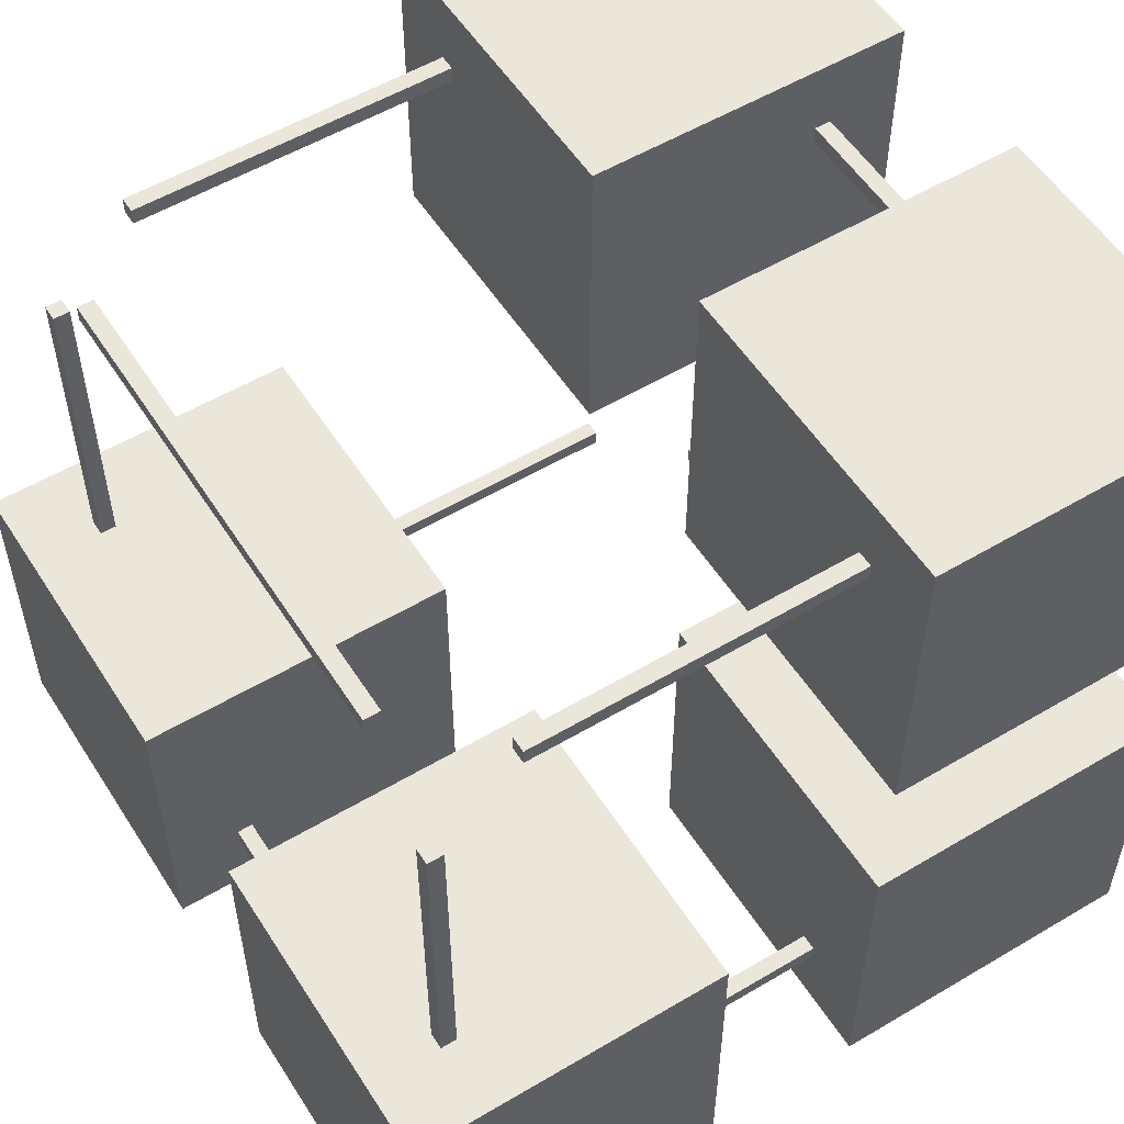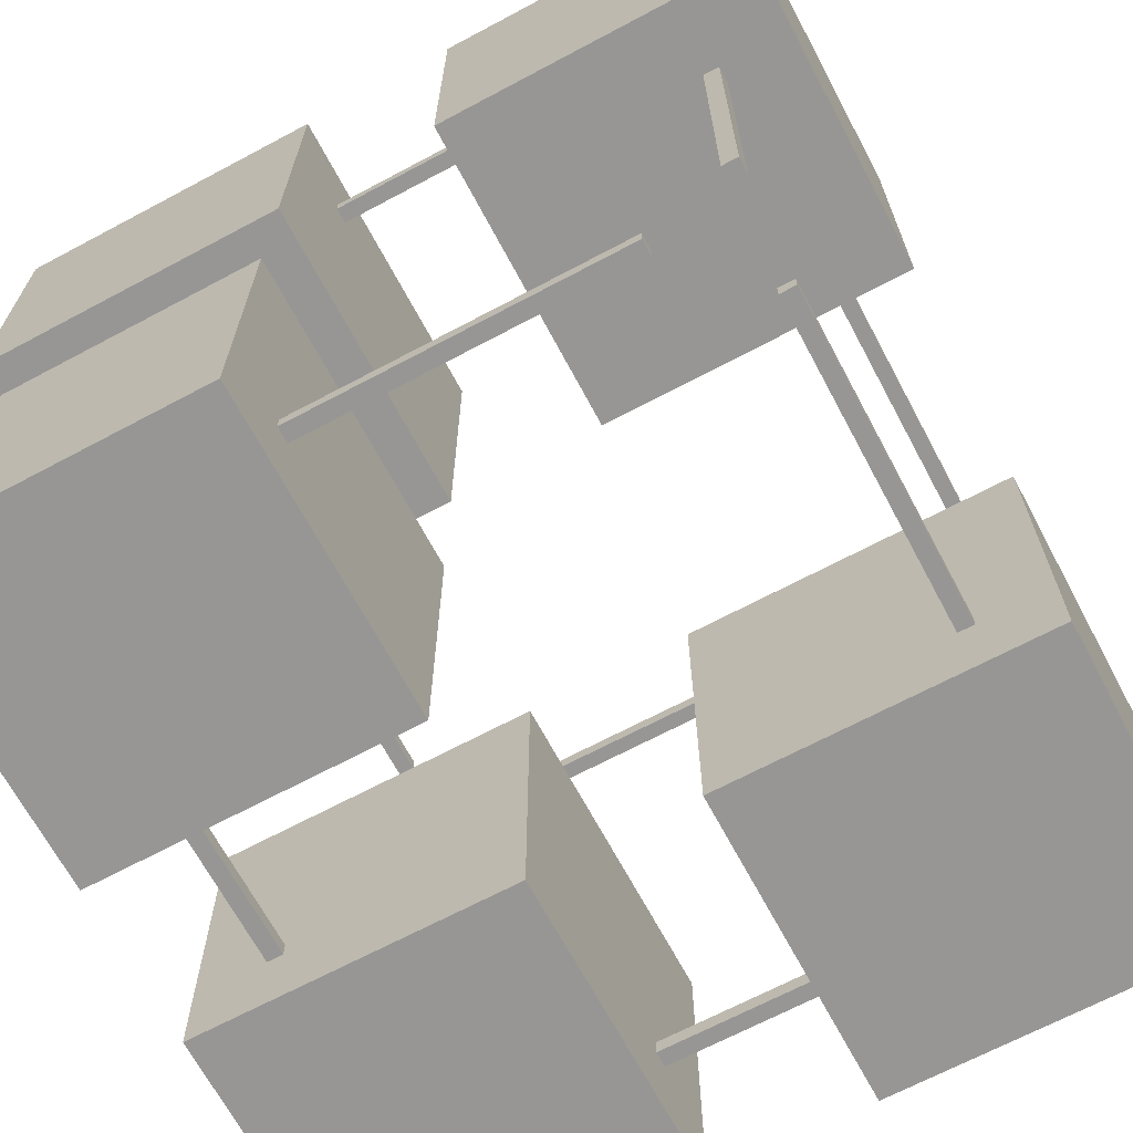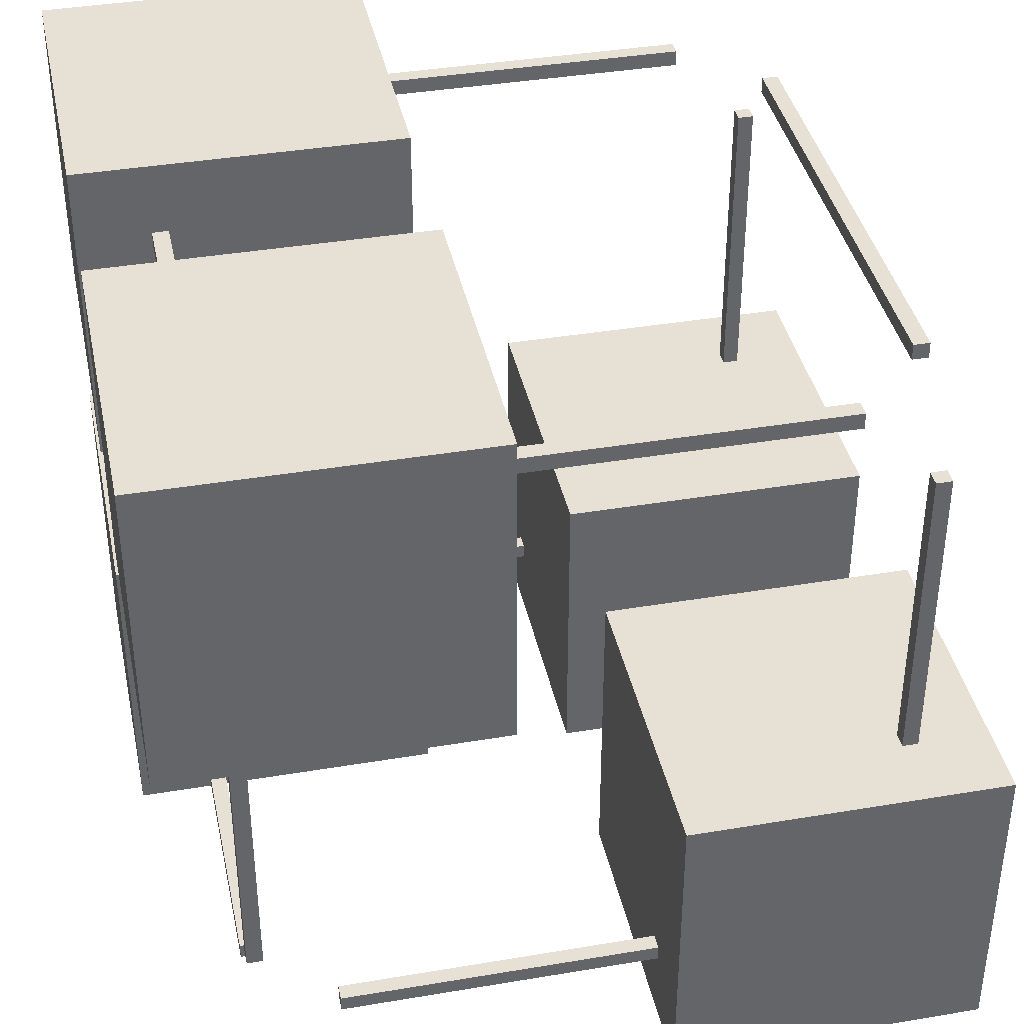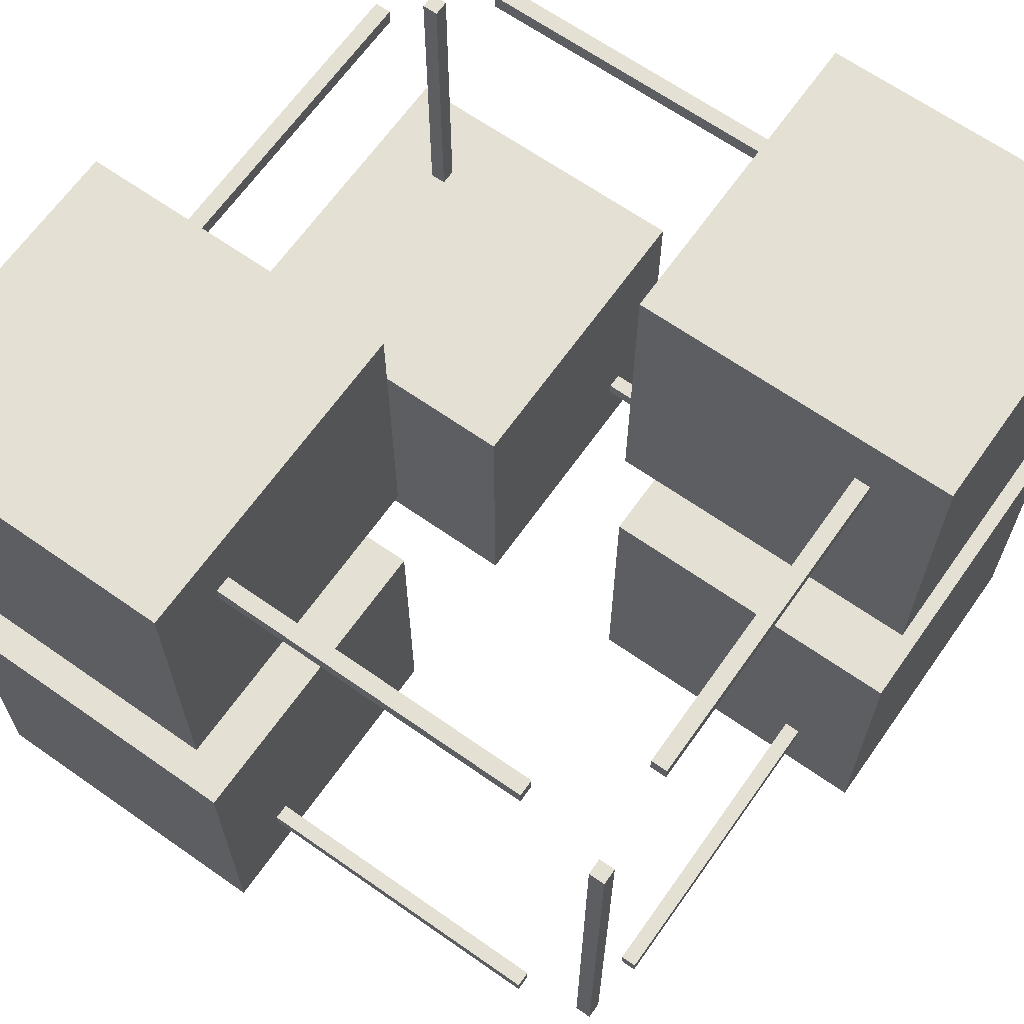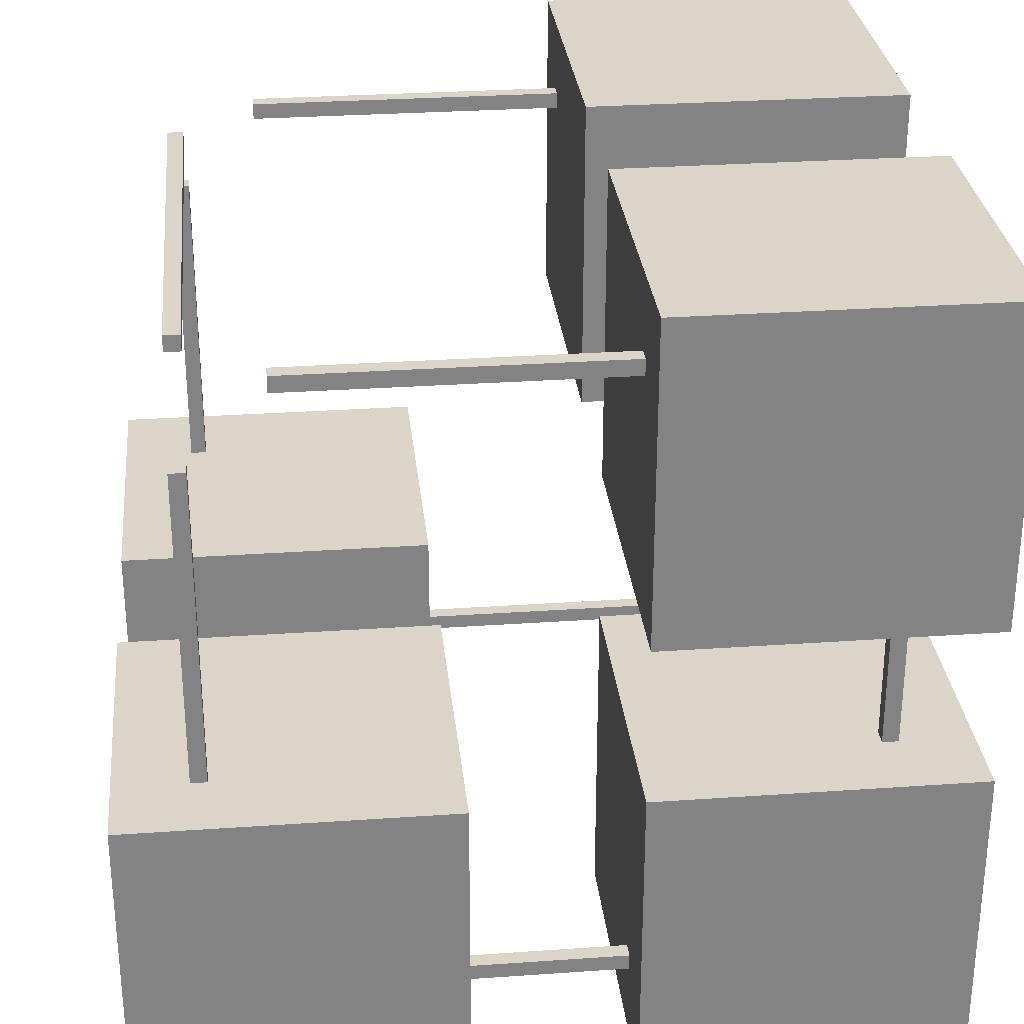
<metadata>
{"format":"obj","ext":"obj","renderer":"f3d","projection":"perspective","resolution":1024,"background":"white","views":[{"elev":54.8,"azim":-32.1,"up":"+Z"},{"elev":-67.8,"azim":118.1,"up":"+Z"},{"elev":39.0,"azim":168.1,"up":"+Z"},{"elev":65.8,"azim":-54.8,"up":"+Y"},{"elev":29.4,"azim":-5.9,"up":"+Z"}]}
</metadata>
<code>
g True False True False True True False True
v 19.25 0.975 24.02
v 19.25 0.975 23.98
v 19.25 1.025 24.02
v 19.25 1.025 23.98
v 20.75 1.025 24.02
v 20.75 1.025 23.98
v 20.75 0.975 24.02
v 20.75 0.975 23.98
v 19.25 1.025 24.02
v 19.25 1.025 23.98
v 20.75 1.025 24.02
v 20.75 1.025 23.98
v 20.75 0.975 24.02
v 19.25 0.975 24.02
v 19.25 0.975 23.98
v 20.75 0.975 23.98
v 19.25 0.975 23.98
v 19.25 1.025 23.98
v 20.75 1.025 23.98
v 20.75 0.975 23.98
v 20.75 0.975 24.02
v 20.75 1.025 24.02
v 19.25 1.025 24.02
v 19.25 0.975 24.02
v 19.25 -1.025 24.02
v 19.25 -1.025 23.98
v 19.25 -0.975 24.02
v 19.25 -0.975 23.98
v 20.75 -0.975 24.02
v 20.75 -0.975 23.98
v 20.75 -1.025 24.02
v 20.75 -1.025 23.98
v 19.25 -0.975 24.02
v 19.25 -0.975 23.98
v 20.75 -0.975 24.02
v 20.75 -0.975 23.98
v 20.75 -1.025 24.02
v 19.25 -1.025 24.02
v 19.25 -1.025 23.98
v 20.75 -1.025 23.98
v 19.25 -1.025 23.98
v 19.25 -0.975 23.98
v 20.75 -0.975 23.98
v 20.75 -1.025 23.98
v 20.75 -1.025 24.02
v 20.75 -0.975 24.02
v 19.25 -0.975 24.02
v 19.25 -1.025 24.02
v 19.25 -1.025 26.02
v 19.25 -1.025 25.98
v 19.25 -0.975 26.02
v 19.25 -0.975 25.98
v 20.75 -0.975 26.02
v 20.75 -0.975 25.98
v 20.75 -1.025 26.02
v 20.75 -1.025 25.98
v 19.25 -0.975 26.02
v 19.25 -0.975 25.98
v 20.75 -0.975 26.02
v 20.75 -0.975 25.98
v 20.75 -1.025 26.02
v 19.25 -1.025 26.02
v 19.25 -1.025 25.98
v 20.75 -1.025 25.98
v 19.25 -1.025 25.98
v 19.25 -0.975 25.98
v 20.75 -0.975 25.98
v 20.75 -1.025 25.98
v 20.75 -1.025 26.02
v 20.75 -0.975 26.02
v 19.25 -0.975 26.02
v 19.25 -1.025 26.02
v 19.25 0.975 26.02
v 19.25 0.975 25.98
v 19.25 1.025 26.02
v 19.25 1.025 25.98
v 20.75 1.025 26.02
v 20.75 1.025 25.98
v 20.75 0.975 26.02
v 20.75 0.975 25.98
v 19.25 1.025 26.02
v 19.25 1.025 25.98
v 20.75 1.025 26.02
v 20.75 1.025 25.98
v 20.75 0.975 26.02
v 19.25 0.975 26.02
v 19.25 0.975 25.98
v 20.75 0.975 25.98
v 19.25 0.975 25.98
v 19.25 1.025 25.98
v 20.75 1.025 25.98
v 20.75 0.975 25.98
v 20.75 0.975 26.02
v 20.75 1.025 26.02
v 19.25 1.025 26.02
v 19.25 0.975 26.02
v 20.98 0.75 24.02
v 20.98 0.75 23.98
v 21.02 0.75 24.02
v 21.02 0.75 23.98
v 21.02 -0.75 24.02
v 21.02 -0.75 23.98
v 20.98 -0.75 24.02
v 20.98 -0.75 23.98
v 21.02 0.75 24.02
v 21.02 0.75 23.98
v 21.02 -0.75 24.02
v 21.02 -0.75 23.98
v 20.98 -0.75 24.02
v 20.98 0.75 24.02
v 20.98 0.75 23.98
v 20.98 -0.75 23.98
v 20.98 0.75 23.98
v 21.02 0.75 23.98
v 21.02 -0.75 23.98
v 20.98 -0.75 23.98
v 20.98 -0.75 24.02
v 21.02 -0.75 24.02
v 21.02 0.75 24.02
v 20.98 0.75 24.02
v 18.98 0.75 24.02
v 18.98 0.75 23.98
v 19.02 0.75 24.02
v 19.02 0.75 23.98
v 19.02 -0.75 24.02
v 19.02 -0.75 23.98
v 18.98 -0.75 24.02
v 18.98 -0.75 23.98
v 19.02 0.75 24.02
v 19.02 0.75 23.98
v 19.02 -0.75 24.02
v 19.02 -0.75 23.98
v 18.98 -0.75 24.02
v 18.98 0.75 24.02
v 18.98 0.75 23.98
v 18.98 -0.75 23.98
v 18.98 0.75 23.98
v 19.02 0.75 23.98
v 19.02 -0.75 23.98
v 18.98 -0.75 23.98
v 18.98 -0.75 24.02
v 19.02 -0.75 24.02
v 19.02 0.75 24.02
v 18.98 0.75 24.02
v 18.98 0.75 26.02
v 18.98 0.75 25.98
v 19.02 0.75 26.02
v 19.02 0.75 25.98
v 19.02 -0.75 26.02
v 19.02 -0.75 25.98
v 18.98 -0.75 26.02
v 18.98 -0.75 25.98
v 19.02 0.75 26.02
v 19.02 0.75 25.98
v 19.02 -0.75 26.02
v 19.02 -0.75 25.98
v 18.98 -0.75 26.02
v 18.98 0.75 26.02
v 18.98 0.75 25.98
v 18.98 -0.75 25.98
v 18.98 0.75 25.98
v 19.02 0.75 25.98
v 19.02 -0.75 25.98
v 18.98 -0.75 25.98
v 18.98 -0.75 26.02
v 19.02 -0.75 26.02
v 19.02 0.75 26.02
v 18.98 0.75 26.02
v 20.98 0.75 26.02
v 20.98 0.75 25.98
v 21.02 0.75 26.02
v 21.02 0.75 25.98
v 21.02 -0.75 26.02
v 21.02 -0.75 25.98
v 20.98 -0.75 26.02
v 20.98 -0.75 25.98
v 21.02 0.75 26.02
v 21.02 0.75 25.98
v 21.02 -0.75 26.02
v 21.02 -0.75 25.98
v 20.98 -0.75 26.02
v 20.98 0.75 26.02
v 20.98 0.75 25.98
v 20.98 -0.75 25.98
v 20.98 0.75 25.98
v 21.02 0.75 25.98
v 21.02 -0.75 25.98
v 20.98 -0.75 25.98
v 20.98 -0.75 26.02
v 21.02 -0.75 26.02
v 21.02 0.75 26.02
v 20.98 0.75 26.02
v 21.02 0.975 25.75
v 20.98 0.975 25.75
v 21.02 1.025 25.75
v 20.98 1.025 25.75
v 21.02 1.025 24.25
v 20.98 1.025 24.25
v 21.02 0.975 24.25
v 20.98 0.975 24.25
v 21.02 1.025 25.75
v 20.98 1.025 25.75
v 21.02 1.025 24.25
v 20.98 1.025 24.25
v 21.02 0.975 24.25
v 21.02 0.975 25.75
v 20.98 0.975 25.75
v 20.98 0.975 24.25
v 20.98 0.975 25.75
v 20.98 1.025 25.75
v 20.98 1.025 24.25
v 20.98 0.975 24.25
v 21.02 0.975 24.25
v 21.02 1.025 24.25
v 21.02 1.025 25.75
v 21.02 0.975 25.75
v 21.02 -1.025 25.75
v 20.98 -1.025 25.75
v 21.02 -0.975 25.75
v 20.98 -0.975 25.75
v 21.02 -0.975 24.25
v 20.98 -0.975 24.25
v 21.02 -1.025 24.25
v 20.98 -1.025 24.25
v 21.02 -0.975 25.75
v 20.98 -0.975 25.75
v 21.02 -0.975 24.25
v 20.98 -0.975 24.25
v 21.02 -1.025 24.25
v 21.02 -1.025 25.75
v 20.98 -1.025 25.75
v 20.98 -1.025 24.25
v 20.98 -1.025 25.75
v 20.98 -0.975 25.75
v 20.98 -0.975 24.25
v 20.98 -1.025 24.25
v 21.02 -1.025 24.25
v 21.02 -0.975 24.25
v 21.02 -0.975 25.75
v 21.02 -1.025 25.75
v 19.02 -1.025 25.75
v 18.98 -1.025 25.75
v 19.02 -0.975 25.75
v 18.98 -0.975 25.75
v 19.02 -0.975 24.25
v 18.98 -0.975 24.25
v 19.02 -1.025 24.25
v 18.98 -1.025 24.25
v 19.02 -0.975 25.75
v 18.98 -0.975 25.75
v 19.02 -0.975 24.25
v 18.98 -0.975 24.25
v 19.02 -1.025 24.25
v 19.02 -1.025 25.75
v 18.98 -1.025 25.75
v 18.98 -1.025 24.25
v 18.98 -1.025 25.75
v 18.98 -0.975 25.75
v 18.98 -0.975 24.25
v 18.98 -1.025 24.25
v 19.02 -1.025 24.25
v 19.02 -0.975 24.25
v 19.02 -0.975 25.75
v 19.02 -1.025 25.75
v 19.02 0.975 25.75
v 18.98 0.975 25.75
v 19.02 1.025 25.75
v 18.98 1.025 25.75
v 19.02 1.025 24.25
v 18.98 1.025 24.25
v 19.02 0.975 24.25
v 18.98 0.975 24.25
v 19.02 1.025 25.75
v 18.98 1.025 25.75
v 19.02 1.025 24.25
v 18.98 1.025 24.25
v 19.02 0.975 24.25
v 19.02 0.975 25.75
v 18.98 0.975 25.75
v 18.98 0.975 24.25
v 18.98 0.975 25.75
v 18.98 1.025 25.75
v 18.98 1.025 24.25
v 18.98 0.975 24.25
v 19.02 0.975 24.25
v 19.02 1.025 24.25
v 19.02 1.025 25.75
v 19.02 0.975 25.75
v 19.75 -1.25 24.75
v 18.75 -1.25 24.75
v 19.75 -0.25 24.75
v 18.75 -0.25 24.75
v 19.75 -0.25 23.75
v 18.75 -0.25 23.75
v 19.75 -1.25 23.75
v 18.75 -1.25 23.75
v 19.75 -0.25 24.75
v 18.75 -0.25 24.75
v 19.75 -0.25 23.75
v 18.75 -0.25 23.75
v 19.75 -1.25 23.75
v 19.75 -1.25 24.75
v 18.75 -1.25 24.75
v 18.75 -1.25 23.75
v 18.75 -1.25 24.75
v 18.75 -0.25 24.75
v 18.75 -0.25 23.75
v 18.75 -1.25 23.75
v 19.75 -1.25 23.75
v 19.75 -0.25 23.75
v 19.75 -0.25 24.75
v 19.75 -1.25 24.75
v 19.75 0.25 24.75
v 18.75 0.25 24.75
v 19.75 1.25 24.75
v 18.75 1.25 24.75
v 19.75 1.25 23.75
v 18.75 1.25 23.75
v 19.75 0.25 23.75
v 18.75 0.25 23.75
v 19.75 1.25 24.75
v 18.75 1.25 24.75
v 19.75 1.25 23.75
v 18.75 1.25 23.75
v 19.75 0.25 23.75
v 19.75 0.25 24.75
v 18.75 0.25 24.75
v 18.75 0.25 23.75
v 18.75 0.25 24.75
v 18.75 1.25 24.75
v 18.75 1.25 23.75
v 18.75 0.25 23.75
v 19.75 0.25 23.75
v 19.75 1.25 23.75
v 19.75 1.25 24.75
v 19.75 0.25 24.75
v 21.25 -1.25 24.75
v 20.25 -1.25 24.75
v 21.25 -0.25 24.75
v 20.25 -0.25 24.75
v 21.25 -0.25 23.75
v 20.25 -0.25 23.75
v 21.25 -1.25 23.75
v 20.25 -1.25 23.75
v 21.25 -0.25 24.75
v 20.25 -0.25 24.75
v 21.25 -0.25 23.75
v 20.25 -0.25 23.75
v 21.25 -1.25 23.75
v 21.25 -1.25 24.75
v 20.25 -1.25 24.75
v 20.25 -1.25 23.75
v 20.25 -1.25 24.75
v 20.25 -0.25 24.75
v 20.25 -0.25 23.75
v 20.25 -1.25 23.75
v 21.25 -1.25 23.75
v 21.25 -0.25 23.75
v 21.25 -0.25 24.75
v 21.25 -1.25 24.75
v 21.25 -1.25 26.25
v 20.25 -1.25 26.25
v 21.25 -0.25 26.25
v 20.25 -0.25 26.25
v 21.25 -0.25 25.25
v 20.25 -0.25 25.25
v 21.25 -1.25 25.25
v 20.25 -1.25 25.25
v 21.25 -0.25 26.25
v 20.25 -0.25 26.25
v 21.25 -0.25 25.25
v 20.25 -0.25 25.25
v 21.25 -1.25 25.25
v 21.25 -1.25 26.25
v 20.25 -1.25 26.25
v 20.25 -1.25 25.25
v 20.25 -1.25 26.25
v 20.25 -0.25 26.25
v 20.25 -0.25 25.25
v 20.25 -1.25 25.25
v 21.25 -1.25 25.25
v 21.25 -0.25 25.25
v 21.25 -0.25 26.25
v 21.25 -1.25 26.25
v 21.25 0.25 26.25
v 20.25 0.25 26.25
v 21.25 1.25 26.25
v 20.25 1.25 26.25
v 21.25 1.25 25.25
v 20.25 1.25 25.25
v 21.25 0.25 25.25
v 20.25 0.25 25.25
v 21.25 1.25 26.25
v 20.25 1.25 26.25
v 21.25 1.25 25.25
v 20.25 1.25 25.25
v 21.25 0.25 25.25
v 21.25 0.25 26.25
v 20.25 0.25 26.25
v 20.25 0.25 25.25
v 20.25 0.25 26.25
v 20.25 1.25 26.25
v 20.25 1.25 25.25
v 20.25 0.25 25.25
v 21.25 0.25 25.25
v 21.25 1.25 25.25
v 21.25 1.25 26.25
v 21.25 0.25 26.25
f 1 3 4
f 1 4 2
f 9 5 6
f 9 6 10
f 11 7 8
f 11 8 12
f 13 14 15
f 13 15 16
f 17 18 19
f 17 19 20
f 21 22 23
f 21 23 24
f 25 27 28
f 25 28 26
f 33 29 30
f 33 30 34
f 35 31 32
f 35 32 36
f 37 38 39
f 37 39 40
f 41 42 43
f 41 43 44
f 45 46 47
f 45 47 48
f 49 51 52
f 49 52 50
f 57 53 54
f 57 54 58
f 59 55 56
f 59 56 60
f 61 62 63
f 61 63 64
f 65 66 67
f 65 67 68
f 69 70 71
f 69 71 72
f 73 75 76
f 73 76 74
f 81 77 78
f 81 78 82
f 83 79 80
f 83 80 84
f 85 86 87
f 85 87 88
f 89 90 91
f 89 91 92
f 93 94 95
f 93 95 96
f 97 99 100
f 97 100 98
f 105 101 102
f 105 102 106
f 107 103 104
f 107 104 108
f 109 110 111
f 109 111 112
f 113 114 115
f 113 115 116
f 117 118 119
f 117 119 120
f 121 123 124
f 121 124 122
f 129 125 126
f 129 126 130
f 131 127 128
f 131 128 132
f 133 134 135
f 133 135 136
f 137 138 139
f 137 139 140
f 141 142 143
f 141 143 144
f 145 147 148
f 145 148 146
f 153 149 150
f 153 150 154
f 155 151 152
f 155 152 156
f 157 158 159
f 157 159 160
f 161 162 163
f 161 163 164
f 165 166 167
f 165 167 168
f 169 171 172
f 169 172 170
f 177 173 174
f 177 174 178
f 179 175 176
f 179 176 180
f 181 182 183
f 181 183 184
f 185 186 187
f 185 187 188
f 189 190 191
f 189 191 192
f 193 195 196
f 193 196 194
f 201 197 198
f 201 198 202
f 203 199 200
f 203 200 204
f 205 206 207
f 205 207 208
f 209 210 211
f 209 211 212
f 213 214 215
f 213 215 216
f 217 219 220
f 217 220 218
f 225 221 222
f 225 222 226
f 227 223 224
f 227 224 228
f 229 230 231
f 229 231 232
f 233 234 235
f 233 235 236
f 237 238 239
f 237 239 240
f 241 243 244
f 241 244 242
f 249 245 246
f 249 246 250
f 251 247 248
f 251 248 252
f 253 254 255
f 253 255 256
f 257 258 259
f 257 259 260
f 261 262 263
f 261 263 264
f 265 267 268
f 265 268 266
f 273 269 270
f 273 270 274
f 275 271 272
f 275 272 276
f 277 278 279
f 277 279 280
f 281 282 283
f 281 283 284
f 285 286 287
f 285 287 288
f 289 291 292
f 289 292 290
f 297 293 294
f 297 294 298
f 299 295 296
f 299 296 300
f 301 302 303
f 301 303 304
f 305 306 307
f 305 307 308
f 309 310 311
f 309 311 312
f 313 315 316
f 313 316 314
f 321 317 318
f 321 318 322
f 323 319 320
f 323 320 324
f 325 326 327
f 325 327 328
f 329 330 331
f 329 331 332
f 333 334 335
f 333 335 336
f 337 339 340
f 337 340 338
f 345 341 342
f 345 342 346
f 347 343 344
f 347 344 348
f 349 350 351
f 349 351 352
f 353 354 355
f 353 355 356
f 357 358 359
f 357 359 360
f 361 363 364
f 361 364 362
f 369 365 366
f 369 366 370
f 371 367 368
f 371 368 372
f 373 374 375
f 373 375 376
f 377 378 379
f 377 379 380
f 381 382 383
f 381 383 384
f 385 387 388
f 385 388 386
f 393 389 390
f 393 390 394
f 395 391 392
f 395 392 396
f 397 398 399
f 397 399 400
f 401 402 403
f 401 403 404
f 405 406 407
f 405 407 408

</code>
